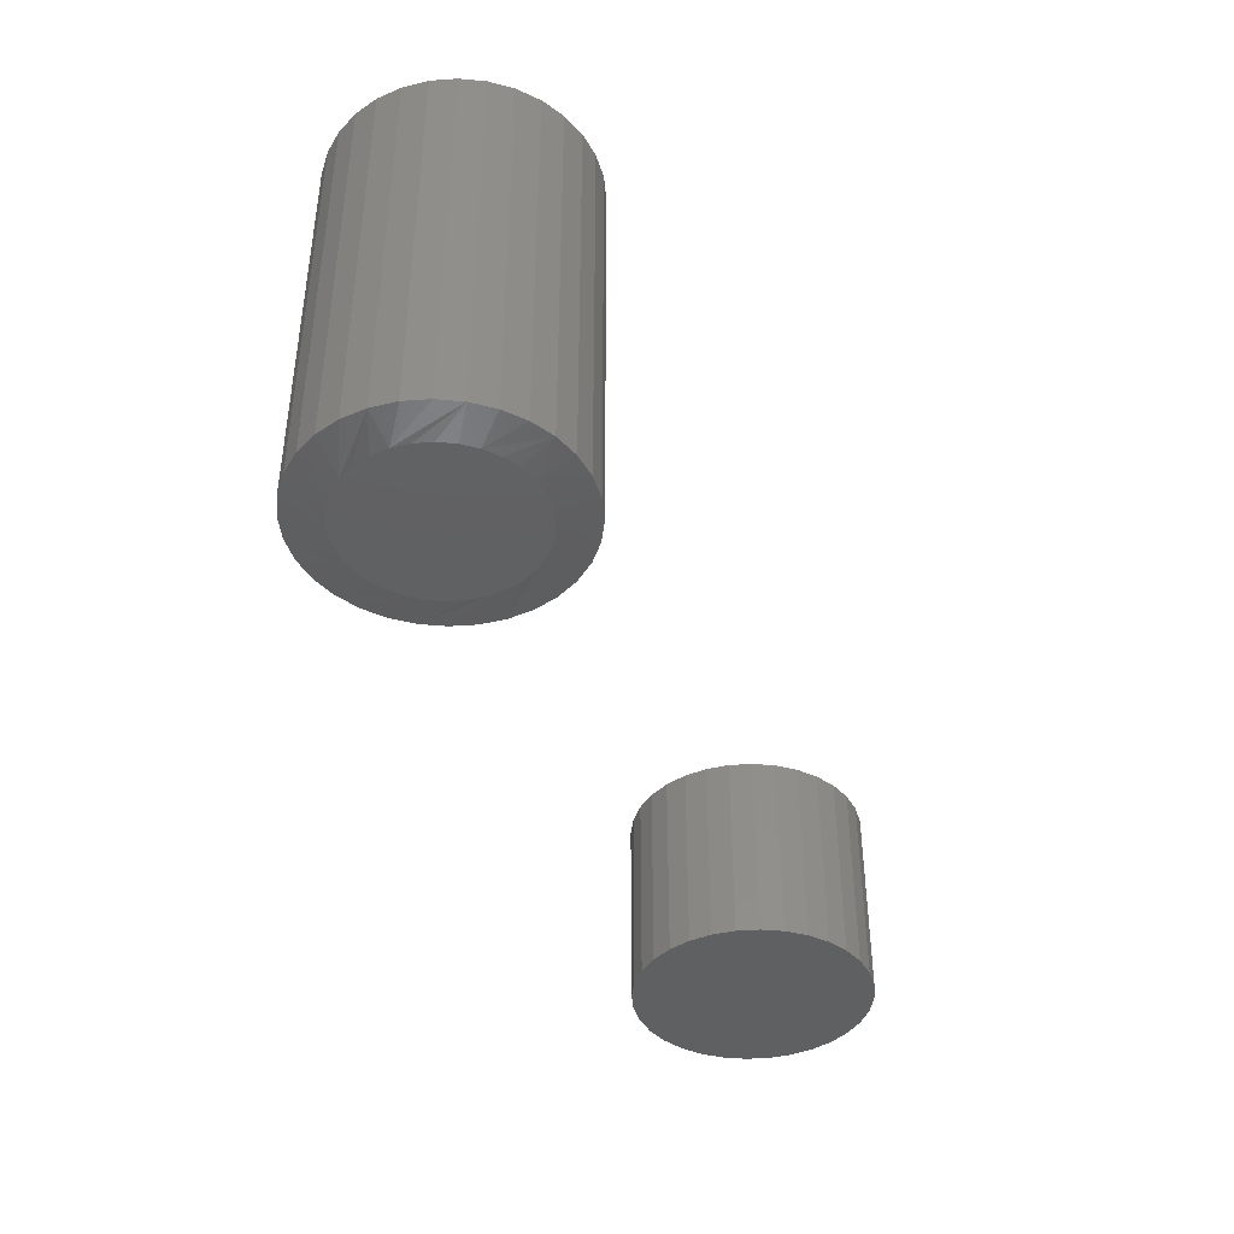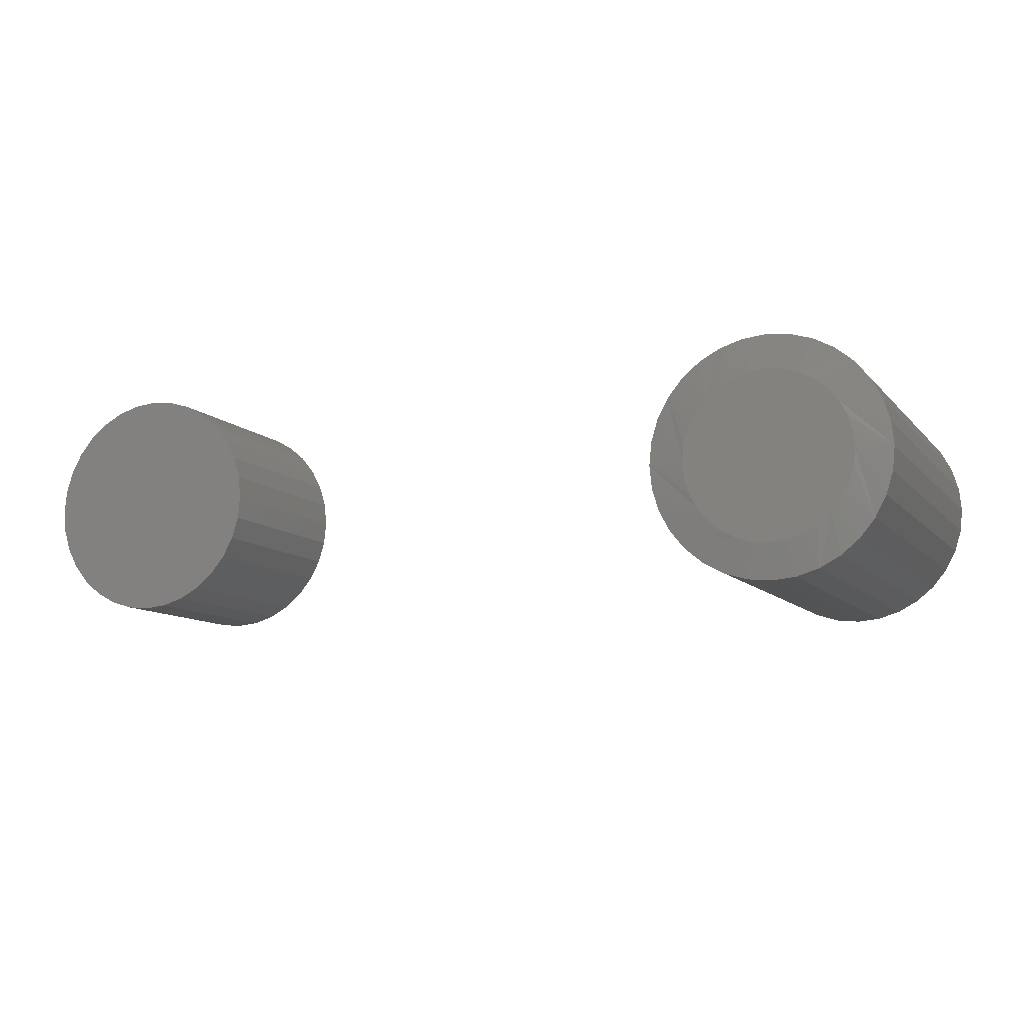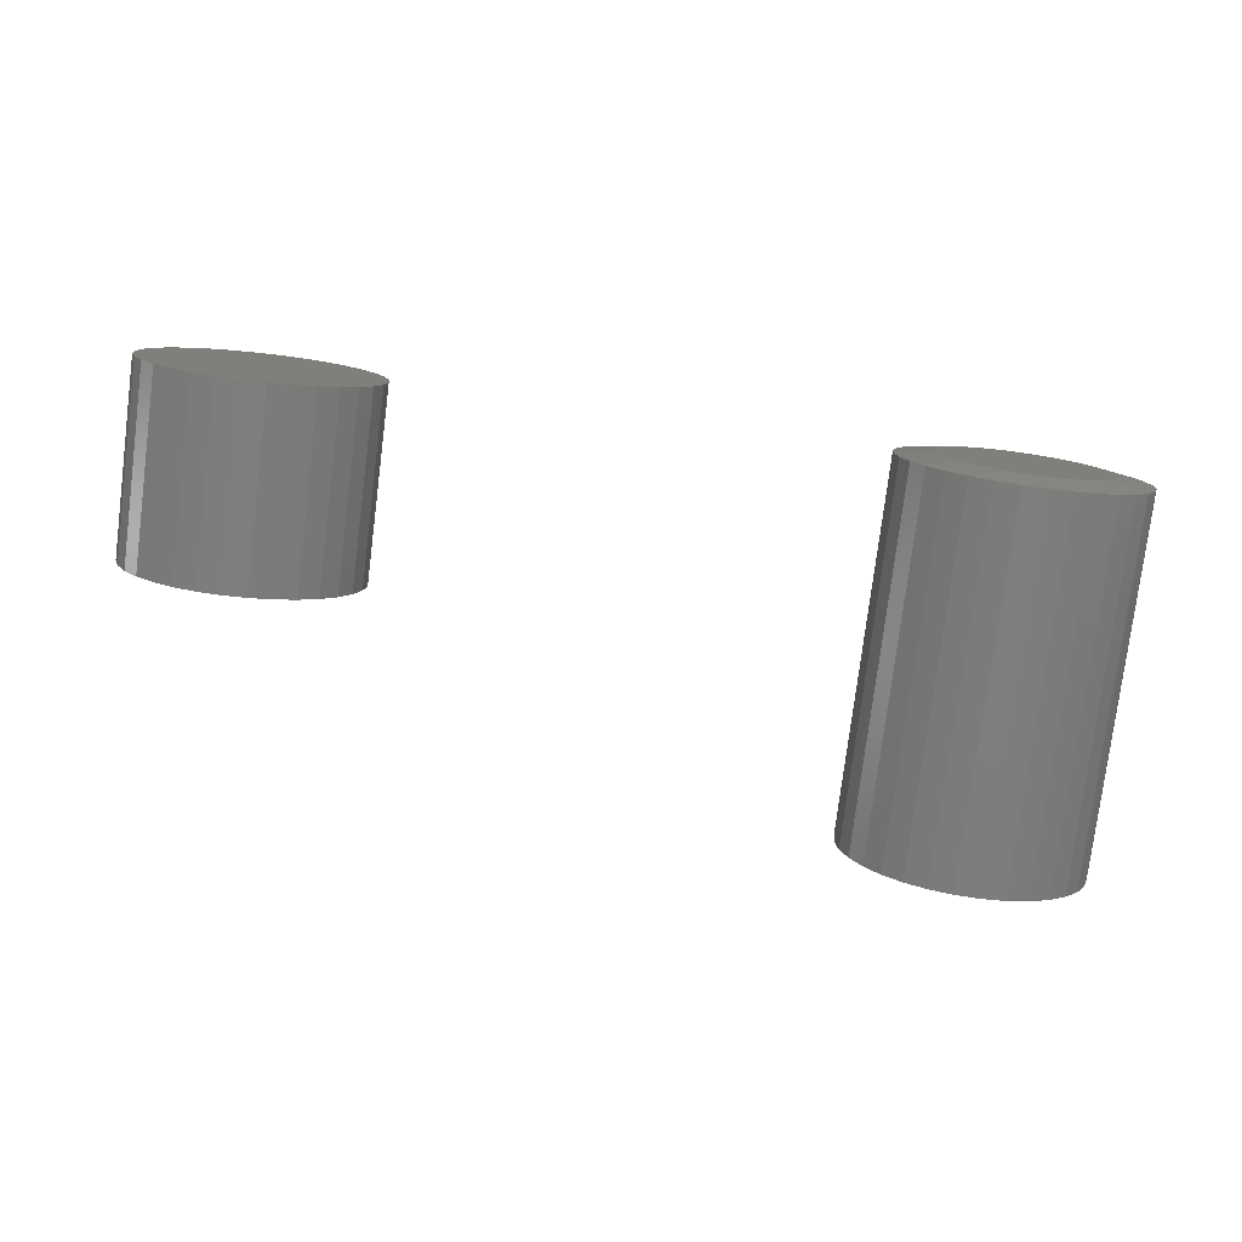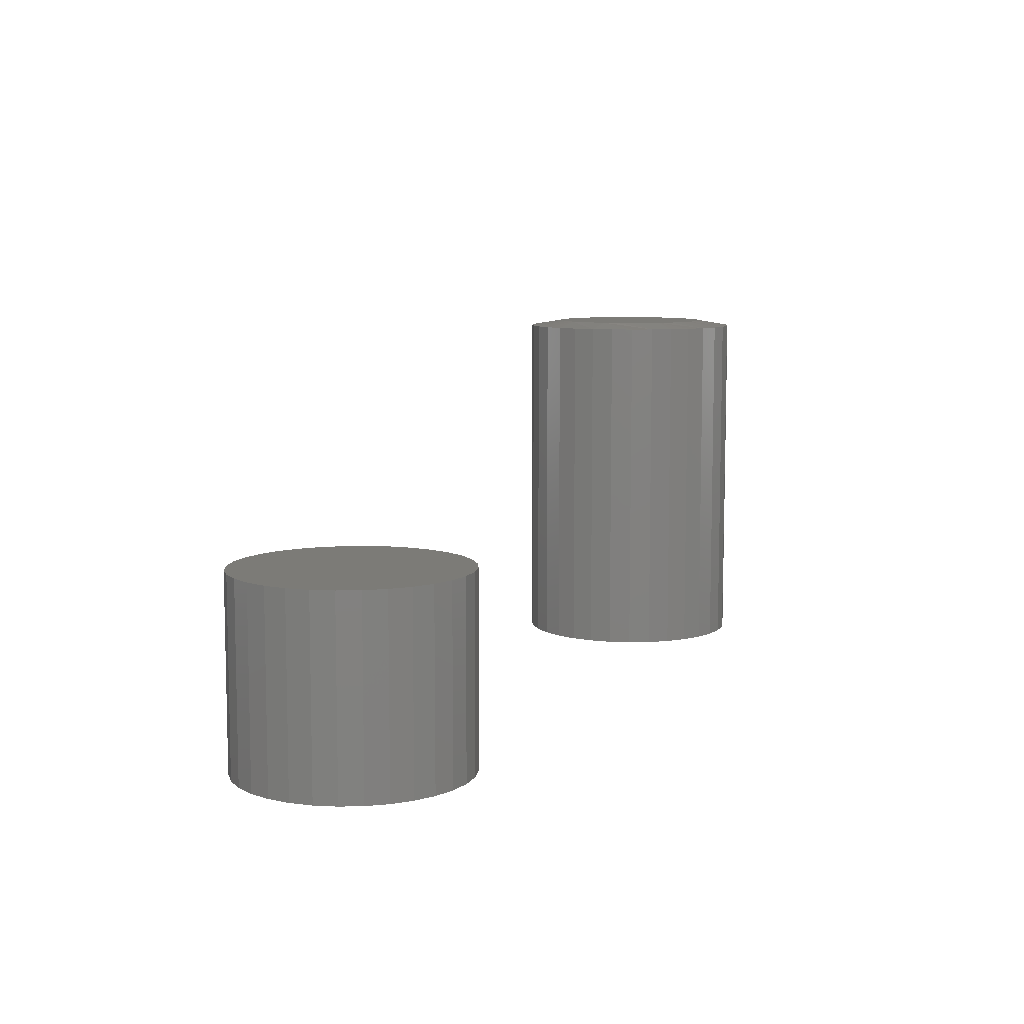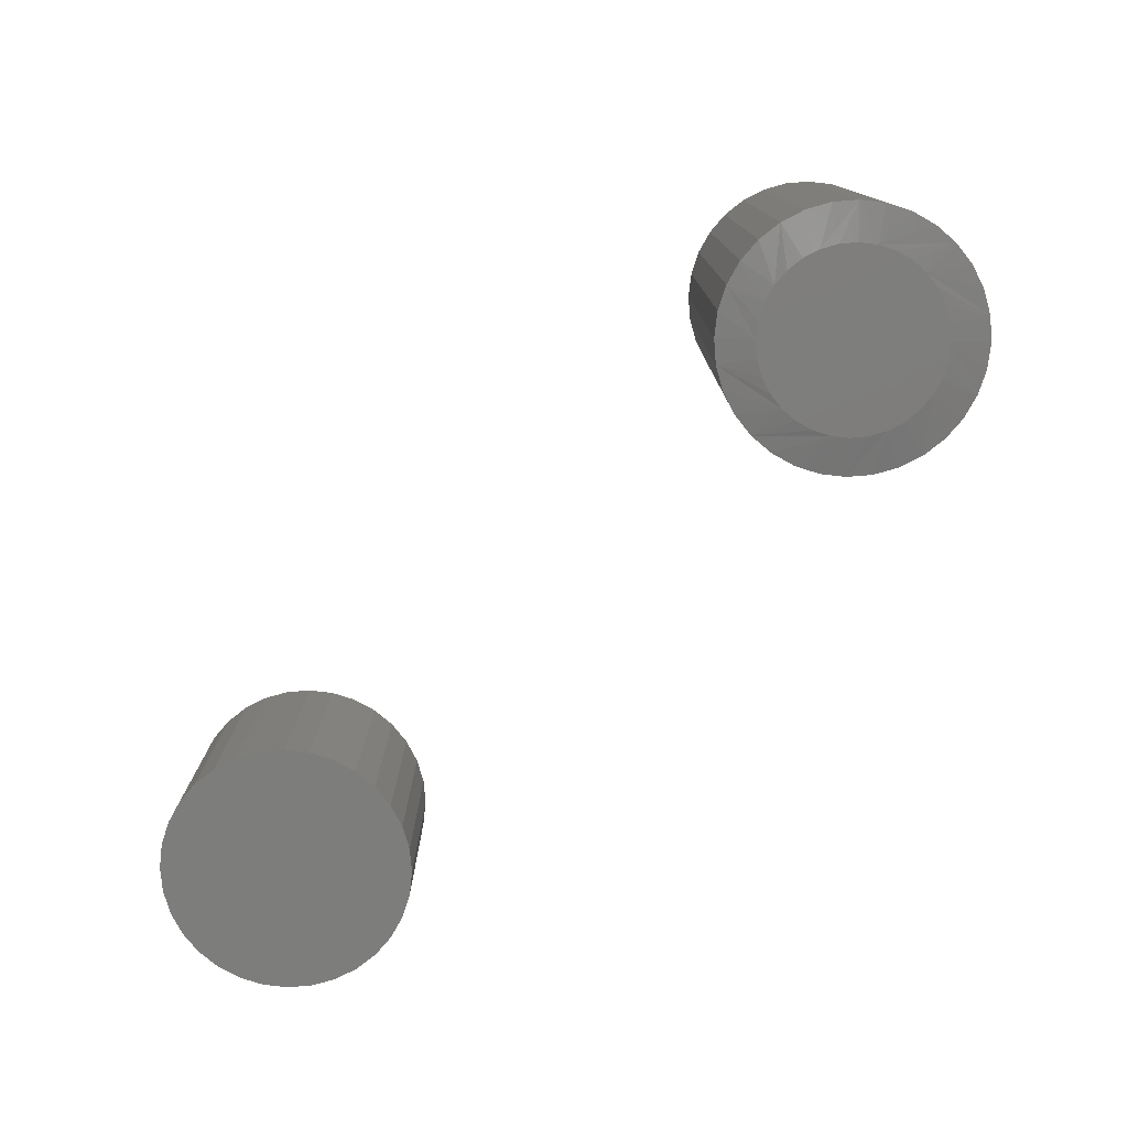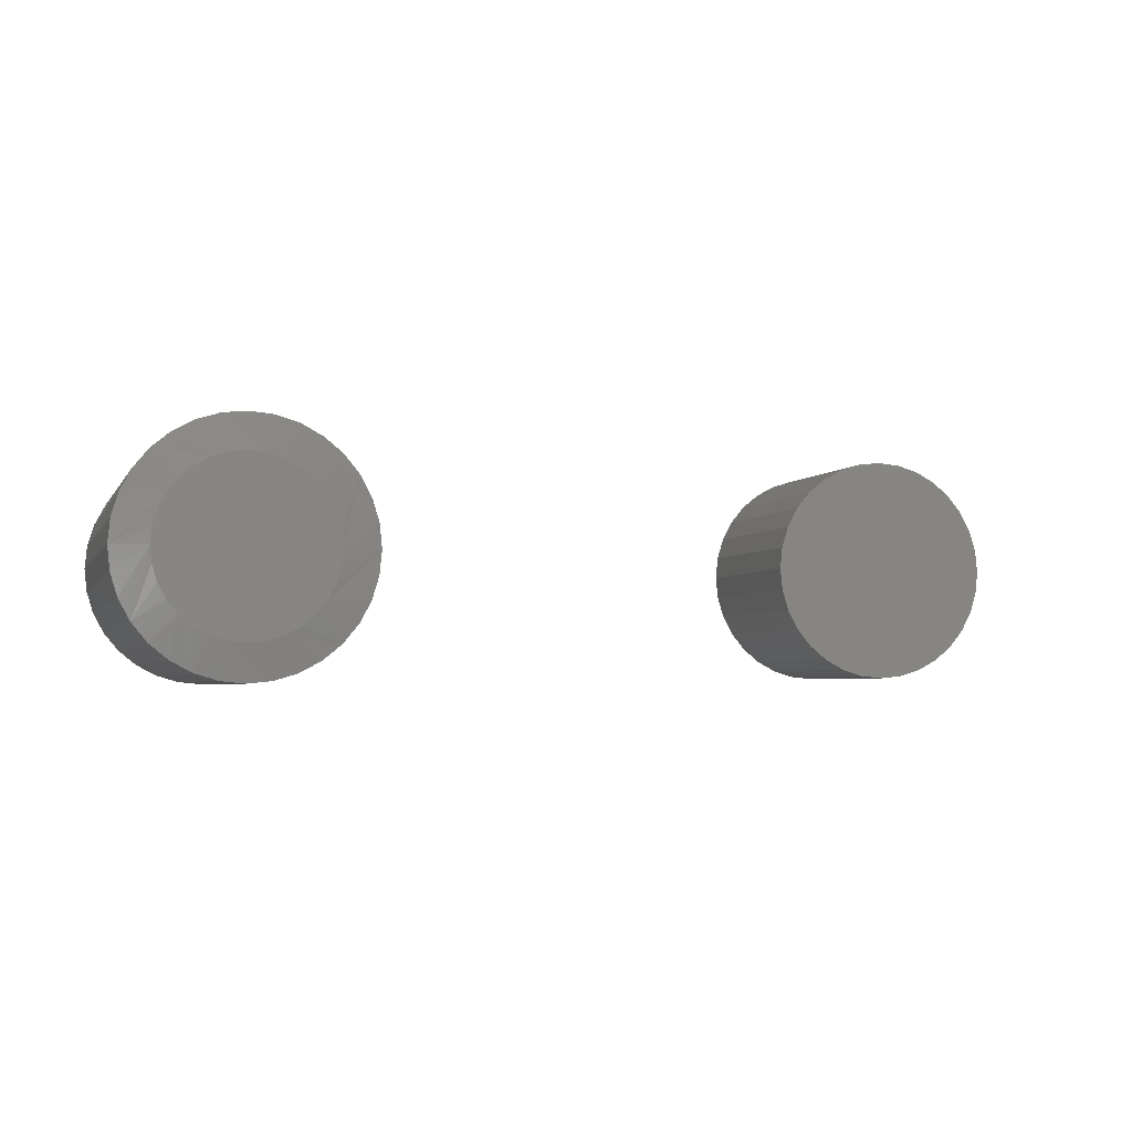
<metadata>
{"format":"stl","ext":"stl","renderer":"f3d","projection":"perspective","resolution":1024,"background":"white","views":[{"elev":-41.2,"azim":-68.2,"up":"+Z"},{"elev":-10.0,"azim":-156.7,"up":"+Y"},{"elev":-78.0,"azim":172.8,"up":"+Y"},{"elev":8.4,"azim":114.7,"up":"+Z"},{"elev":-77.1,"azim":-136.0,"up":"+Z"},{"elev":-3.5,"azim":-16.6,"up":"+Y"}]}
</metadata>
<code>
# stl→obj: 192 verts, 376 faces
v -0.2997 -3.875e-17 0.007812
v -0.2997 -3.875e-17 0.5
v -0.3027 -0.03087 0.007812
v -0.3027 -0.03087 0.5
v -0.3117 -0.06055 0.007812
v -0.3117 -0.06055 0.5
v -0.3263 -0.0879 0.007812
v -0.3263 -0.0879 0.5
v -0.346 -0.1119 0.007812
v -0.346 -0.1119 0.5
v -0.37 -0.1316 0.007812
v -0.37 -0.1316 0.5
v -0.3973 -0.1462 0.007812
v -0.3973 -0.1462 0.5
v -0.427 -0.1552 0.007812
v -0.427 -0.1552 0.5
v -0.4579 -0.1582 0.007812
v -0.4579 -0.1582 0.5
v -0.4888 -0.1552 0.007812
v -0.4888 -0.1552 0.5
v -0.5184 -0.1462 0.007812
v -0.5184 -0.1462 0.5
v -0.5458 -0.1316 0.007812
v -0.5458 -0.1316 0.5
v -0.5698 -0.1119 0.007812
v -0.5698 -0.1119 0.5
v -0.5895 -0.0879 0.007812
v -0.5895 -0.0879 0.5
v -0.6041 -0.06055 0.007812
v -0.6041 -0.06055 0.5
v -0.6131 -0.03087 0.007812
v -0.6131 -0.03087 0.5
v -0.6161 1.938e-17 0.007812
v -0.6161 1.938e-17 0.5
v -0.6131 0.03087 0.007812
v -0.6131 0.03087 0.5
v -0.6041 0.06055 0.007812
v -0.6041 0.06055 0.5
v -0.5895 0.0879 0.007812
v -0.5895 0.0879 0.5
v -0.5698 0.1119 0.007812
v -0.5698 0.1119 0.5
v -0.5458 0.1316 0.007812
v -0.5458 0.1316 0.5
v -0.5184 0.1462 0.007812
v -0.5184 0.1462 0.5
v -0.4888 0.1552 0.007812
v -0.4888 0.1552 0.5
v -0.4579 0.1582 0.007812
v -0.4579 0.1582 0.5
v -0.427 0.1552 0.007812
v -0.427 0.1552 0.5
v -0.3973 0.1462 0.007812
v -0.3973 0.1462 0.5
v -0.37 0.1316 0.007812
v -0.37 0.1316 0.5
v -0.346 0.1119 0.007812
v -0.346 0.1119 0.5
v -0.3263 0.0879 0.007812
v -0.3263 0.0879 0.5
v -0.3117 0.06055 0.007812
v -0.3117 0.06055 0.5
v -0.3027 0.03087 0.007812
v -0.3027 0.03087 0.5
v -0.4796 0.1092 0.5078
v -0.4362 0.1092 0.5078
v -0.4579 0.1113 0.5078
v -0.5005 0.1029 0.5078
v -0.4153 0.1029 0.5078
v -0.5198 0.09258 0.5078
v -0.396 0.09258 0.5078
v -0.396 -0.09258 0.5078
v -0.5005 -0.1029 0.5078
v -0.4153 -0.1029 0.5078
v -0.4796 -0.1092 0.5078
v -0.4362 -0.1092 0.5078
v -0.4579 -0.1113 0.5078
v -0.3792 0.07874 0.5078
v -0.5366 0.07874 0.5078
v -0.3653 0.06186 0.5078
v -0.5505 0.06186 0.5078
v -0.355 0.04261 0.5078
v -0.5608 0.04261 0.5078
v -0.3487 0.02172 0.5078
v -0.5671 0.02172 0.5078
v -0.3465 -4.425e-18 0.5078
v -0.5692 1.921e-07 0.5078
v -0.3487 -0.02172 0.5078
v -0.5671 -0.02172 0.5078
v -0.355 -0.04261 0.5078
v -0.5608 -0.04261 0.5078
v -0.3653 -0.06186 0.5078
v -0.5505 -0.06186 0.5078
v -0.3792 -0.07874 0.5078
v -0.5366 -0.07874 0.5078
v -0.5198 -0.09258 0.5078
v -0.4579 0.1113 0
v -0.4362 0.1092 0
v -0.4796 0.1092 0
v -0.5005 0.1029 0
v -0.4153 0.1029 0
v -0.5198 0.09258 0
v -0.396 0.09258 0
v -0.4153 -0.1029 0
v -0.5005 -0.1029 0
v -0.396 -0.09258 0
v -0.4796 -0.1092 0
v -0.4362 -0.1092 0
v -0.4579 -0.1113 0
v -0.5198 -0.09258 0
v -0.5366 -0.07874 0
v -0.3792 -0.07874 0
v -0.5505 -0.06186 0
v -0.3653 -0.06186 0
v -0.5608 -0.04261 0
v -0.355 -0.04261 0
v -0.5671 -0.02172 0
v -0.3487 -0.02172 0
v -0.5692 1.921e-07 0
v -0.3465 -4.425e-18 0
v -0.5671 0.02172 0
v -0.3487 0.02172 0
v -0.5608 0.04261 0
v -0.355 0.04261 0
v -0.5505 0.06186 0
v -0.3653 0.06186 0
v -0.5366 0.07874 0
v -0.3792 0.07874 0
v 0.4339 0.1513 0.25
v 0.4932 0.1513 0.25
v 0.4636 0.1542 0.25
v 0.4054 0.1426 0.25
v 0.5217 0.1426 0.25
v 0.5217 -0.1382 0.25
v 0.4339 -0.1468 0.25
v 0.4932 -0.1468 0.25
v 0.4636 -0.1498 0.25
v 0.548 0.1286 0.25
v 0.3791 0.1286 0.25
v 0.571 0.1097 0.25
v 0.3561 0.1097 0.25
v 0.5899 0.08665 0.25
v 0.3372 0.08665 0.25
v 0.604 0.06038 0.25
v 0.3232 0.06038 0.25
v 0.6126 0.03187 0.25
v 0.3145 0.03187 0.25
v 0.6155 0.00222 0.25
v 0.3116 0.00222 0.25
v 0.6126 -0.02743 0.25
v 0.3145 -0.02743 0.25
v 0.604 -0.05594 0.25
v 0.3232 -0.05594 0.25
v 0.5899 -0.08221 0.25
v 0.3372 -0.08221 0.25
v 0.571 -0.1052 0.25
v 0.3561 -0.1052 0.25
v 0.548 -0.1241 0.25
v 0.3791 -0.1241 0.25
v 0.4054 -0.1382 0.25
v 0.4636 0.1542 0
v 0.4932 0.1513 0
v 0.4339 0.1513 0
v 0.4054 0.1426 0
v 0.5217 0.1426 0
v 0.4932 -0.1468 0
v 0.4339 -0.1468 0
v 0.5217 -0.1382 0
v 0.4636 -0.1498 0
v 0.4054 -0.1382 0
v 0.3791 -0.1241 0
v 0.548 -0.1241 0
v 0.3561 -0.1052 0
v 0.571 -0.1052 0
v 0.3372 -0.08221 0
v 0.5899 -0.08221 0
v 0.3232 -0.05594 0
v 0.604 -0.05594 0
v 0.3145 -0.02743 0
v 0.6126 -0.02743 0
v 0.3116 0.00222 0
v 0.6155 0.00222 0
v 0.3145 0.03187 0
v 0.6126 0.03187 0
v 0.3232 0.06038 0
v 0.604 0.06038 0
v 0.3372 0.08665 0
v 0.5899 0.08665 0
v 0.3561 0.1097 0
v 0.571 0.1097 0
v 0.3791 0.1286 0
v 0.548 0.1286 0
f 1 2 3
f 3 2 4
f 3 4 5
f 5 4 6
f 5 6 7
f 7 6 8
f 7 8 9
f 9 8 10
f 9 10 11
f 11 10 12
f 11 12 13
f 13 12 14
f 13 14 15
f 15 14 16
f 15 16 17
f 17 16 18
f 17 18 19
f 19 18 20
f 19 20 21
f 21 20 22
f 21 22 23
f 23 22 24
f 23 24 25
f 25 24 26
f 25 26 27
f 27 26 28
f 27 28 29
f 29 28 30
f 29 30 31
f 31 30 32
f 31 32 33
f 33 32 34
f 33 34 35
f 35 34 36
f 35 36 37
f 37 36 38
f 37 38 39
f 39 38 40
f 39 40 41
f 41 40 42
f 41 42 43
f 43 42 44
f 43 44 45
f 45 44 46
f 45 46 47
f 47 46 48
f 47 48 49
f 49 48 50
f 49 50 51
f 51 50 52
f 51 52 53
f 53 52 54
f 53 54 55
f 55 54 56
f 55 56 57
f 57 56 58
f 57 58 59
f 59 58 60
f 59 60 61
f 61 60 62
f 61 62 63
f 63 62 64
f 63 64 1
f 1 64 2
f 65 66 67
f 66 65 68
f 66 68 69
f 69 68 70
f 69 70 71
f 72 73 74
f 74 73 75
f 74 75 76
f 76 75 77
f 71 70 78
f 78 70 79
f 78 79 80
f 80 79 81
f 80 81 82
f 82 81 83
f 82 83 84
f 84 83 85
f 84 85 86
f 86 85 87
f 86 87 88
f 88 87 89
f 88 89 90
f 90 89 91
f 90 91 92
f 92 91 93
f 92 93 94
f 94 93 95
f 94 95 72
f 72 95 96
f 72 96 73
f 24 22 95
f 91 28 93
f 28 91 89
f 18 16 75
f 96 22 73
f 96 95 22
f 12 10 74
f 77 16 76
f 77 75 16
f 6 4 92
f 72 10 94
f 72 74 10
f 2 86 88
f 2 88 90
f 2 90 92
f 2 92 4
f 87 34 32
f 87 32 30
f 87 30 28
f 87 28 89
f 24 95 26
f 26 95 93
f 26 93 28
f 18 75 20
f 20 75 73
f 20 73 22
f 12 74 14
f 14 74 76
f 14 76 16
f 6 92 8
f 8 92 94
f 8 94 10
f 56 54 78
f 82 60 80
f 60 82 84
f 50 48 66
f 71 54 69
f 71 78 54
f 44 42 68
f 67 48 65
f 67 66 48
f 38 36 81
f 70 42 79
f 70 68 42
f 34 87 85
f 34 85 83
f 34 83 81
f 34 81 36
f 86 2 64
f 86 64 62
f 86 62 60
f 86 60 84
f 56 78 58
f 58 78 80
f 58 80 60
f 50 66 52
f 52 66 69
f 52 69 54
f 44 68 46
f 46 68 65
f 46 65 48
f 38 81 40
f 40 81 79
f 40 79 42
f 97 98 99
f 100 99 98
f 101 100 98
f 102 100 101
f 103 102 101
f 104 105 106
f 107 105 104
f 108 107 104
f 109 107 108
f 105 110 106
f 106 110 111
f 106 111 112
f 112 111 113
f 112 113 114
f 114 113 115
f 114 115 116
f 116 115 117
f 116 117 118
f 118 117 119
f 118 119 120
f 120 119 121
f 120 121 122
f 122 121 123
f 122 123 124
f 124 123 125
f 124 125 126
f 126 125 127
f 126 127 128
f 128 127 102
f 128 102 103
f 111 21 23
f 113 27 115
f 117 115 27
f 107 15 17
f 105 21 110
f 21 111 110
f 104 9 11
f 108 15 109
f 15 107 109
f 114 3 5
f 112 9 106
f 9 104 106
f 1 3 114
f 1 114 116
f 1 116 118
f 1 118 120
f 119 117 27
f 119 27 29
f 119 29 31
f 119 31 33
f 27 113 25
f 25 113 111
f 25 111 23
f 21 105 19
f 19 105 107
f 19 107 17
f 15 108 13
f 13 108 104
f 13 104 11
f 9 112 7
f 7 112 114
f 7 114 5
f 128 53 55
f 126 59 124
f 122 124 59
f 98 47 49
f 101 53 103
f 53 128 103
f 100 41 43
f 99 47 97
f 47 98 97
f 125 35 37
f 127 41 102
f 41 100 102
f 33 35 125
f 33 125 123
f 33 123 121
f 33 121 119
f 120 122 59
f 120 59 61
f 120 61 63
f 120 63 1
f 59 126 57
f 57 126 128
f 57 128 55
f 53 101 51
f 51 101 98
f 51 98 49
f 47 99 45
f 45 99 100
f 45 100 43
f 41 127 39
f 39 127 125
f 39 125 37
f 129 130 131
f 130 129 132
f 130 132 133
f 134 135 136
f 136 135 137
f 133 132 138
f 138 132 139
f 138 139 140
f 140 139 141
f 140 141 142
f 142 141 143
f 142 143 144
f 144 143 145
f 144 145 146
f 146 145 147
f 146 147 148
f 148 147 149
f 148 149 150
f 150 149 151
f 150 151 152
f 152 151 153
f 152 153 154
f 154 153 155
f 154 155 156
f 156 155 157
f 156 157 158
f 158 157 159
f 158 159 134
f 134 159 160
f 134 160 135
f 161 162 163
f 164 163 162
f 165 164 162
f 166 167 168
f 169 167 166
f 167 170 168
f 168 170 171
f 168 171 172
f 172 171 173
f 172 173 174
f 174 173 175
f 174 175 176
f 176 175 177
f 176 177 178
f 178 177 179
f 178 179 180
f 180 179 181
f 180 181 182
f 182 181 183
f 182 183 184
f 184 183 185
f 184 185 186
f 186 185 187
f 186 187 188
f 188 187 189
f 188 189 190
f 190 189 191
f 190 191 192
f 192 191 164
f 192 164 165
f 182 148 180
f 180 148 150
f 180 150 178
f 178 150 152
f 178 152 176
f 176 152 154
f 176 154 174
f 174 154 156
f 174 156 172
f 172 156 158
f 172 158 168
f 168 158 134
f 168 134 166
f 166 134 136
f 166 136 169
f 169 136 137
f 169 137 167
f 167 137 135
f 167 135 170
f 170 135 160
f 170 160 171
f 171 160 159
f 171 159 173
f 173 159 157
f 173 157 175
f 175 157 155
f 175 155 177
f 177 155 153
f 177 153 179
f 179 153 151
f 179 151 181
f 181 151 149
f 181 149 183
f 183 149 147
f 183 147 185
f 185 147 145
f 185 145 187
f 187 145 143
f 187 143 189
f 189 143 141
f 189 141 191
f 191 141 139
f 191 139 164
f 164 139 132
f 164 132 163
f 163 132 129
f 163 129 161
f 161 129 131
f 161 131 162
f 162 131 130
f 162 130 165
f 165 130 133
f 165 133 192
f 192 133 138
f 192 138 190
f 190 138 140
f 190 140 188
f 188 140 142
f 188 142 186
f 186 142 144
f 186 144 184
f 184 144 146
f 184 146 182
f 182 146 148

</code>
